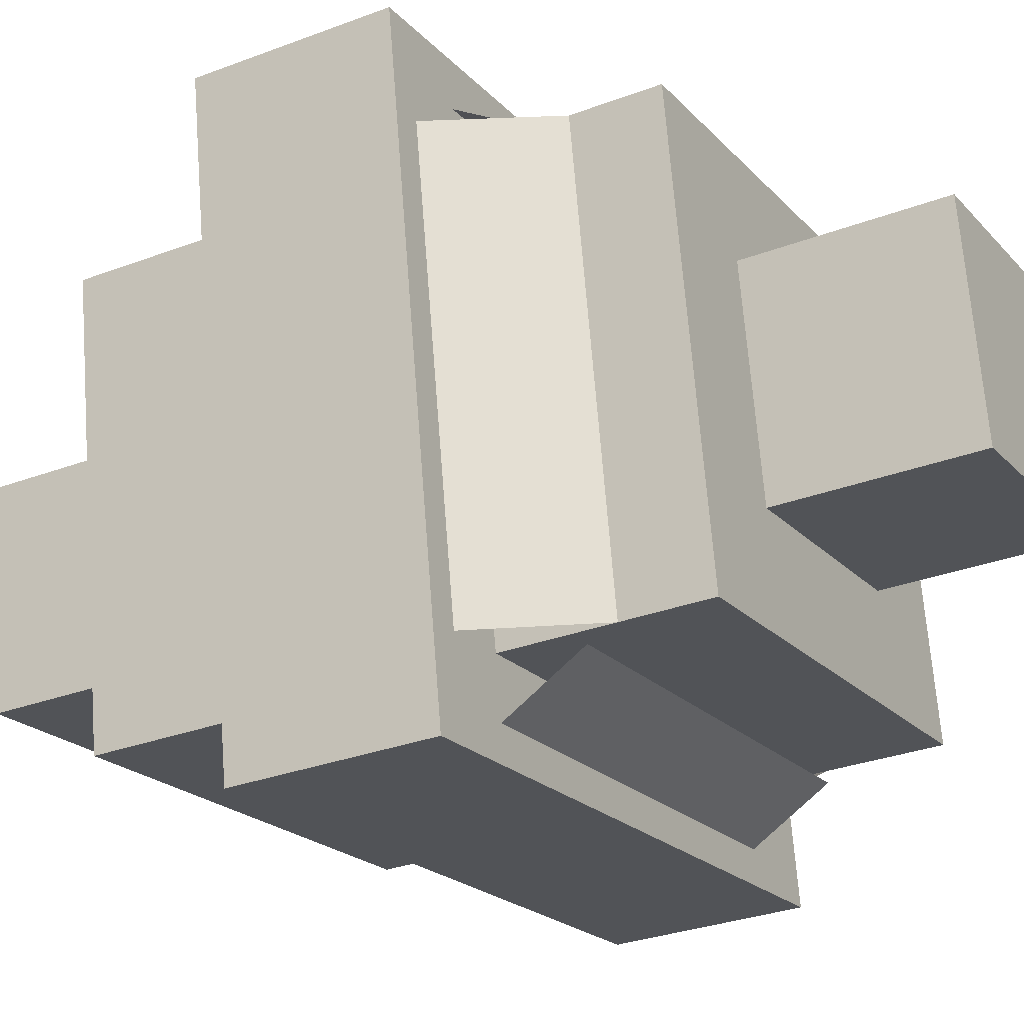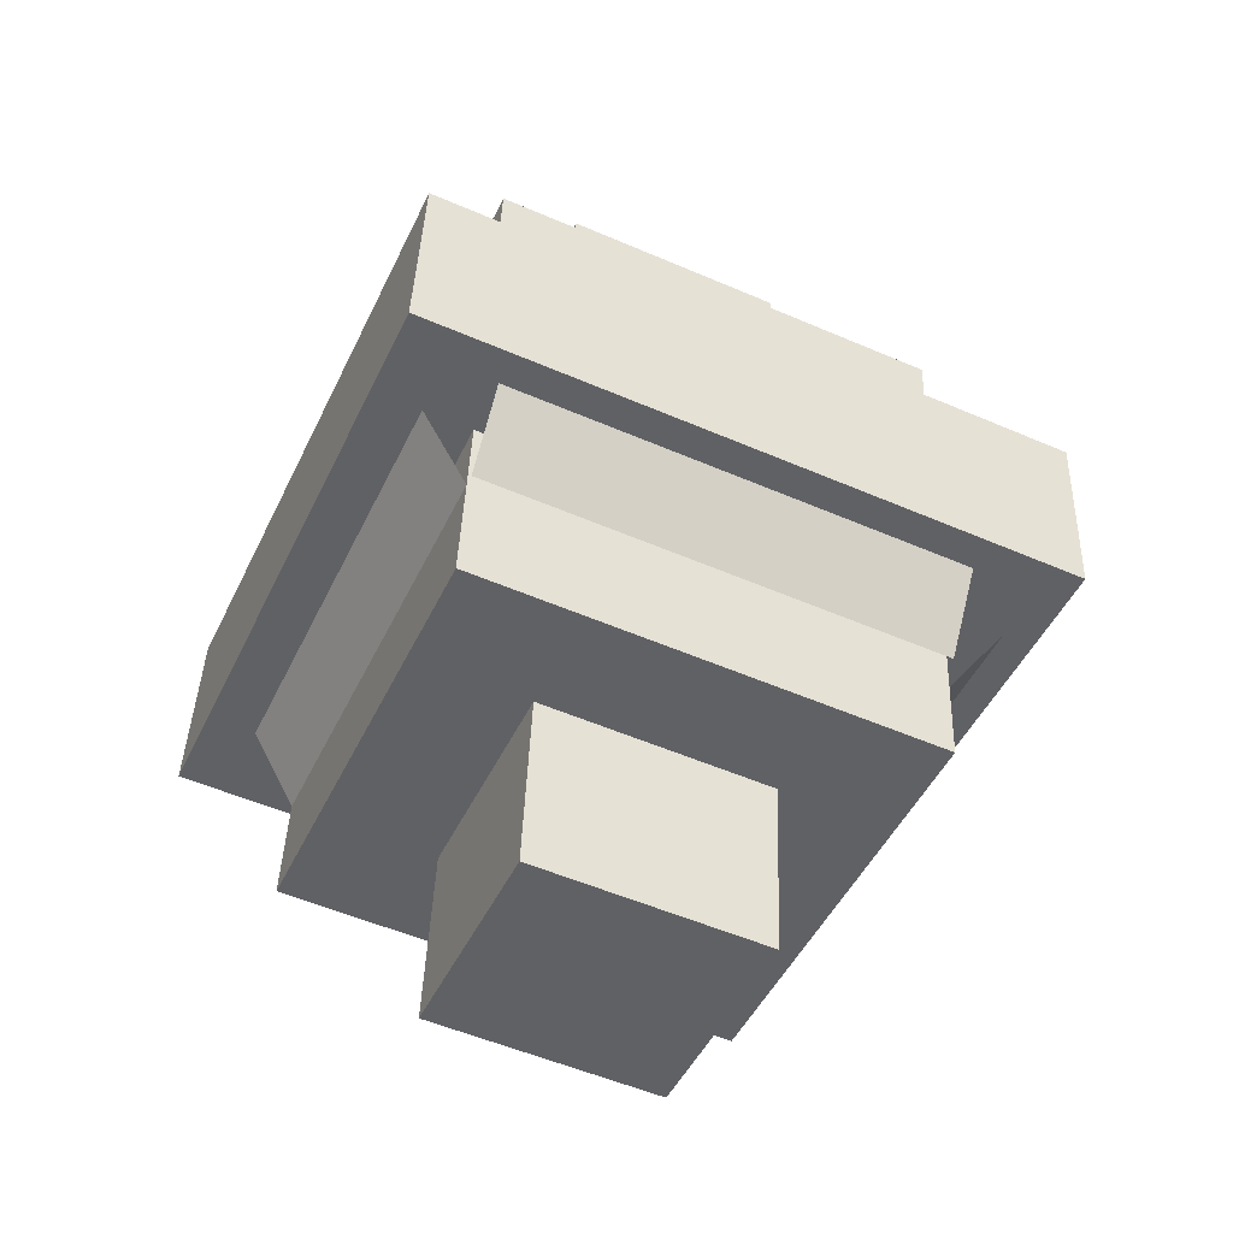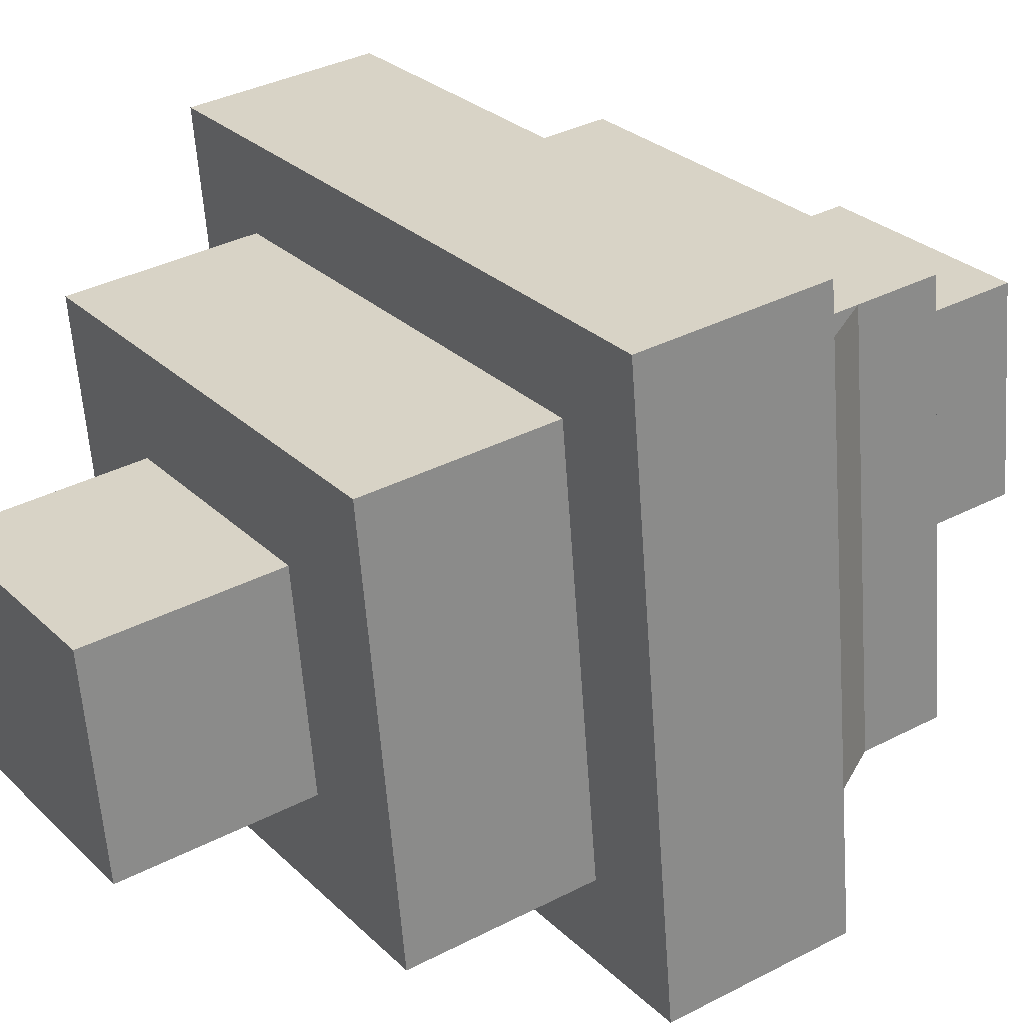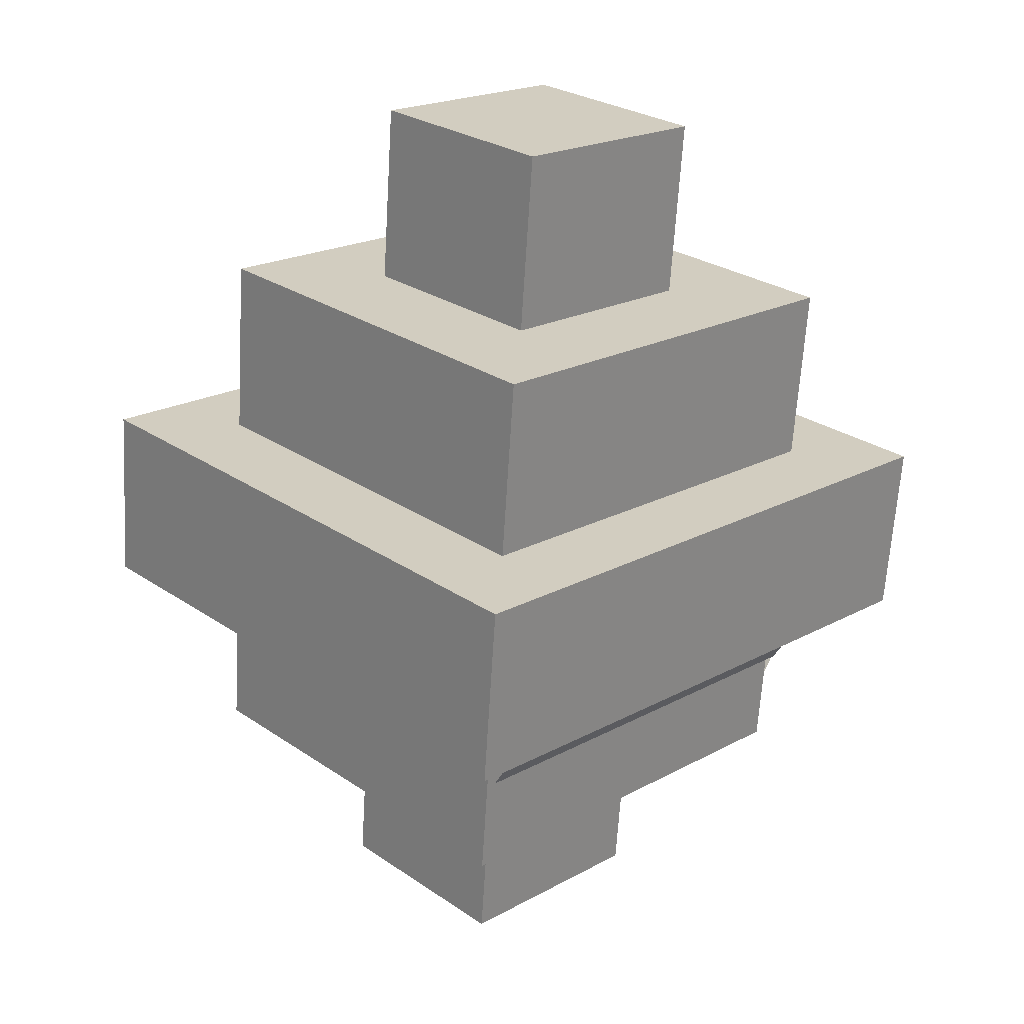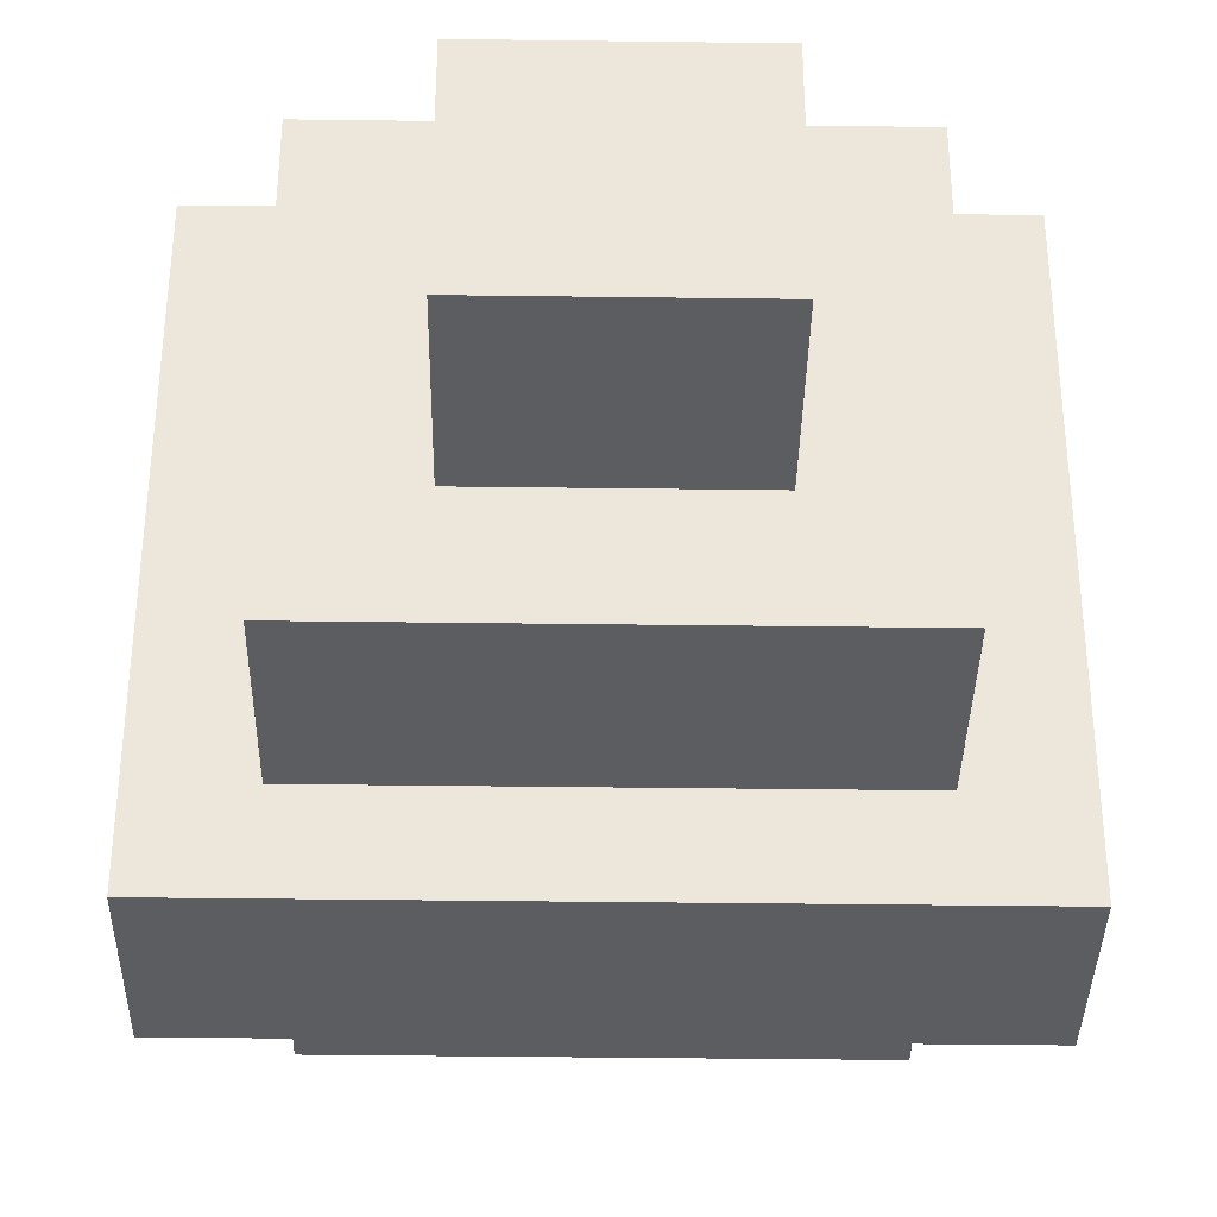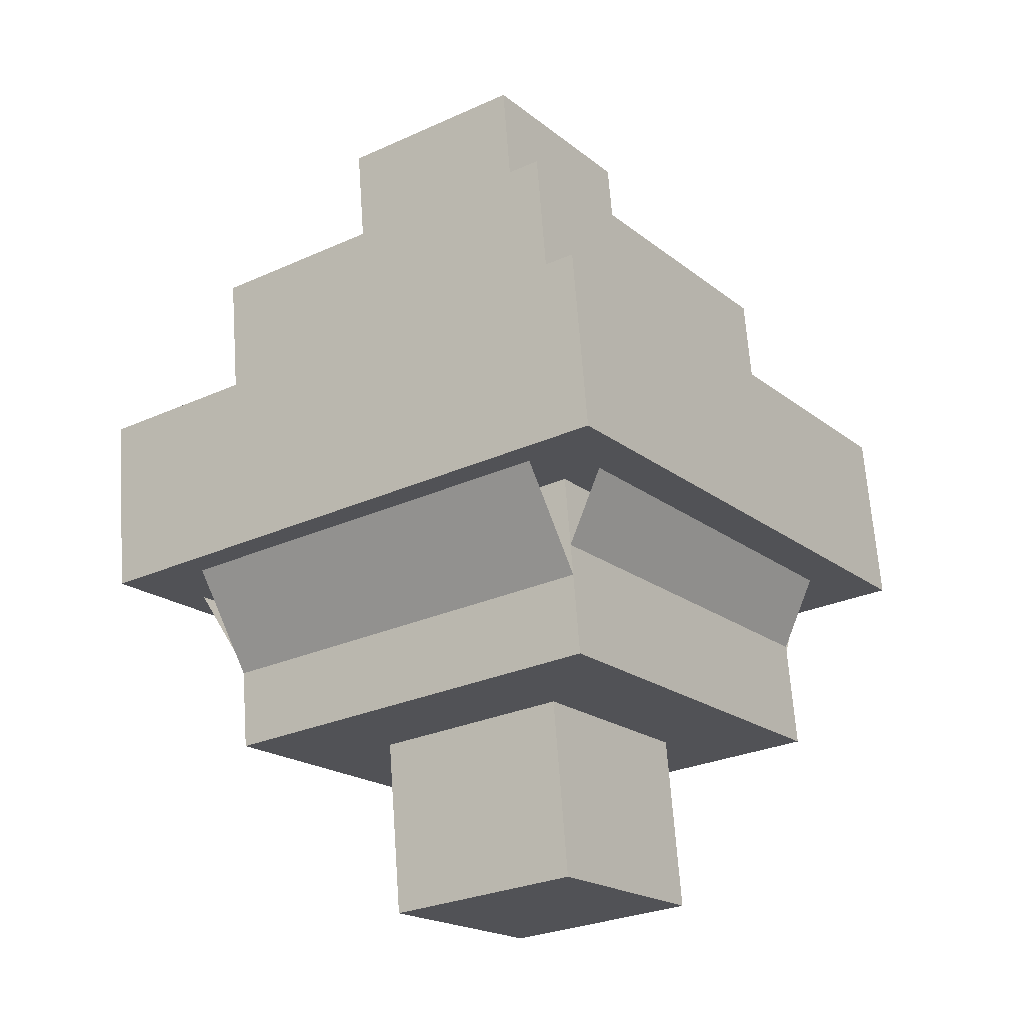
<metadata>
{"format":"obj","ext":"obj","renderer":"f3d","projection":"perspective","resolution":1024,"background":"white","views":[{"elev":-19.9,"azim":118.4,"up":"+Y"},{"elev":-53.3,"azim":-24.8,"up":"+Z"},{"elev":26.7,"azim":55.8,"up":"+Y"},{"elev":20.7,"azim":-44.4,"up":"+Z"},{"elev":-41.1,"azim":-0.9,"up":"+Y"},{"elev":-19.0,"azim":124.3,"up":"+Z"}]}
</metadata>
<code>
o cube
v 0.4019 0.7877 -0.1718
v 0.4019 0.7379 -0.1762
v 0.4019 0.784 -0.1289
v 0.4019 0.7342 -0.1332
v 0.3481 0.7379 -0.1762
v 0.3481 0.7877 -0.1718
v 0.3481 0.7342 -0.1332
v 0.3481 0.784 -0.1289
f 4 7 5 2
f 3 4 2 1
f 8 3 1 6
f 7 8 6 5
f 6 1 2 5
f 7 4 3 8
o cube
v 0.4287 0.8164 -0.2126
v 0.4287 0.7168 -0.2213
v 0.4287 0.8126 -0.1697
v 0.4287 0.713 -0.1784
v 0.3213 0.7168 -0.2213
v 0.3213 0.8164 -0.2126
v 0.3213 0.713 -0.1784
v 0.3213 0.8126 -0.1697
f 12 15 13 10
f 11 12 10 9
f 16 11 9 14
f 15 16 14 13
f 14 9 10 13
f 15 12 11 16
o cube
v 0.451 0.8408 -0.2538
v 0.451 0.6999 -0.2661
v 0.451 0.837 -0.2108
v 0.451 0.6962 -0.2231
v 0.299 0.6999 -0.2661
v 0.299 0.8408 -0.2538
v 0.299 0.6962 -0.2231
v 0.299 0.837 -0.2108
f 20 23 21 18
f 19 20 18 17
f 24 19 17 22
f 23 24 22 21
f 22 17 18 21
f 23 20 19 24
o cube
v 0.4287 0.8239 -0.2985
v 0.4287 0.7243 -0.3073
v 0.4287 0.8202 -0.2556
v 0.4287 0.7205 -0.2643
v 0.3213 0.7243 -0.3073
v 0.3213 0.8239 -0.2985
v 0.3213 0.7205 -0.2643
v 0.3213 0.8202 -0.2556
f 28 31 29 26
f 27 28 26 25
f 32 27 25 30
f 31 32 30 29
f 30 25 26 29
f 31 28 27 32
o cube
v 0.4019 0.8028 -0.3437
v 0.4019 0.753 -0.348
v 0.4019 0.799 -0.3007
v 0.4019 0.7492 -0.3051
v 0.3481 0.753 -0.348
v 0.3481 0.8028 -0.3437
v 0.3481 0.7492 -0.3051
v 0.3481 0.799 -0.3007
f 36 39 37 34
f 35 36 34 33
f 40 35 33 38
f 39 40 38 37
f 38 33 34 37
f 39 36 35 40
o cube
v 0.4287 0.7196 -0.2823
v 0.4287 0.6993 -0.2535
v 0.4287 0.7196 -0.2823
v 0.4287 0.6993 -0.2535
v 0.3213 0.6993 -0.2535
v 0.3213 0.7196 -0.2823
v 0.3213 0.6993 -0.2535
v 0.3213 0.7196 -0.2823
f 44 47 45 42
f 43 44 42 41
f 48 43 41 46
f 47 48 46 45
f 46 41 42 45
f 47 44 43 48
o cube
v 0.3278 0.8226 -0.2838
v 0.3278 0.723 -0.2925
v 0.3278 0.8226 -0.2838
v 0.3278 0.723 -0.2925
v 0.3088 0.7204 -0.2621
v 0.3088 0.82 -0.2534
v 0.3088 0.7204 -0.2621
v 0.3088 0.82 -0.2534
f 52 55 53 50
f 51 52 50 49
f 56 51 49 54
f 55 56 54 53
f 54 49 50 53
f 55 52 51 56
o cube
v 0.4451 0.82 -0.2534
v 0.4451 0.7204 -0.2621
v 0.4451 0.82 -0.2534
v 0.4451 0.7204 -0.2621
v 0.426 0.723 -0.2925
v 0.426 0.8226 -0.2838
v 0.426 0.723 -0.2925
v 0.426 0.8226 -0.2838
f 60 63 61 58
f 59 60 58 57
f 64 59 57 62
f 63 64 62 61
f 62 57 58 61
f 63 60 59 64
o cube
v 0.4287 0.8159 -0.2844
v 0.4287 0.8159 -0.2844
v 0.4287 0.8308 -0.2525
v 0.4287 0.8308 -0.2525
v 0.3213 0.8159 -0.2844
v 0.3213 0.8159 -0.2844
v 0.3213 0.8308 -0.2525
v 0.3213 0.8308 -0.2525
f 68 71 69 66
f 67 68 66 65
f 72 67 65 70
f 71 72 70 69
f 70 65 66 69
f 71 68 67 72

</code>
